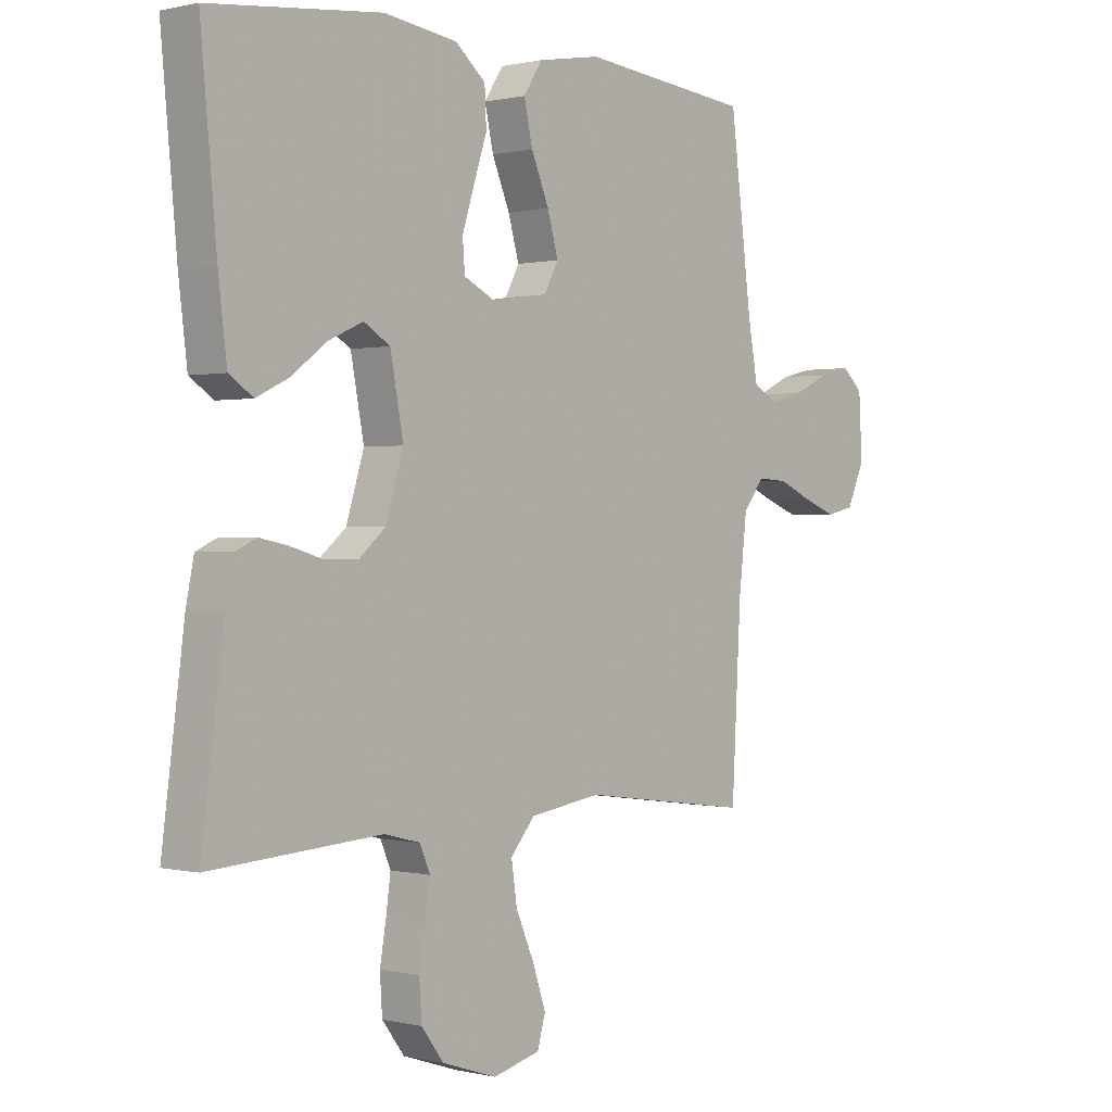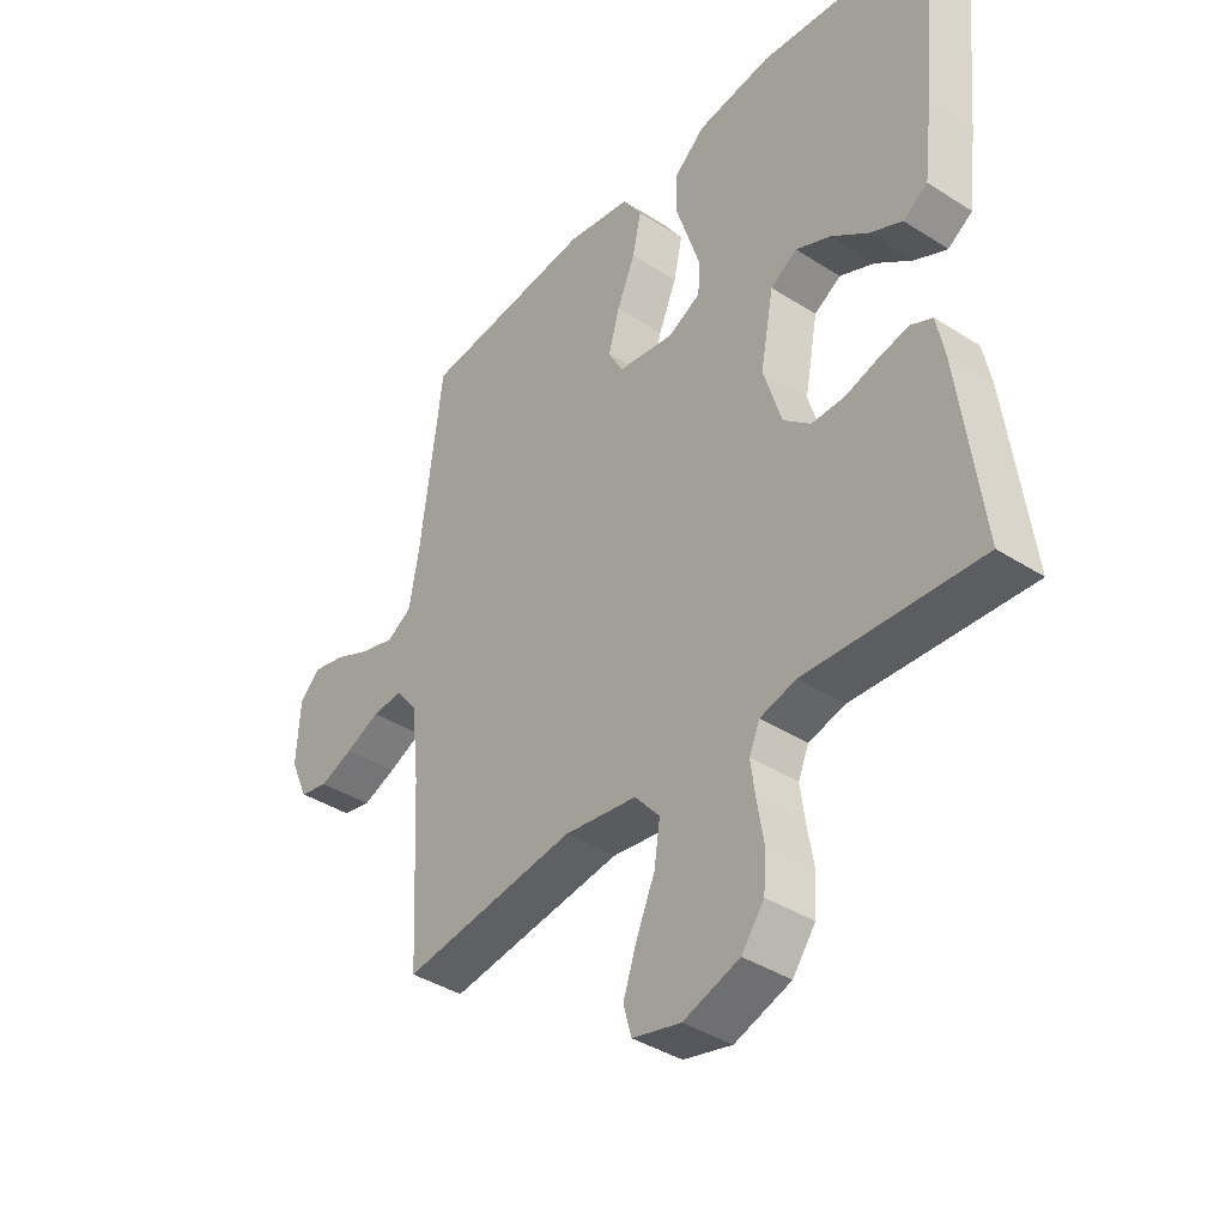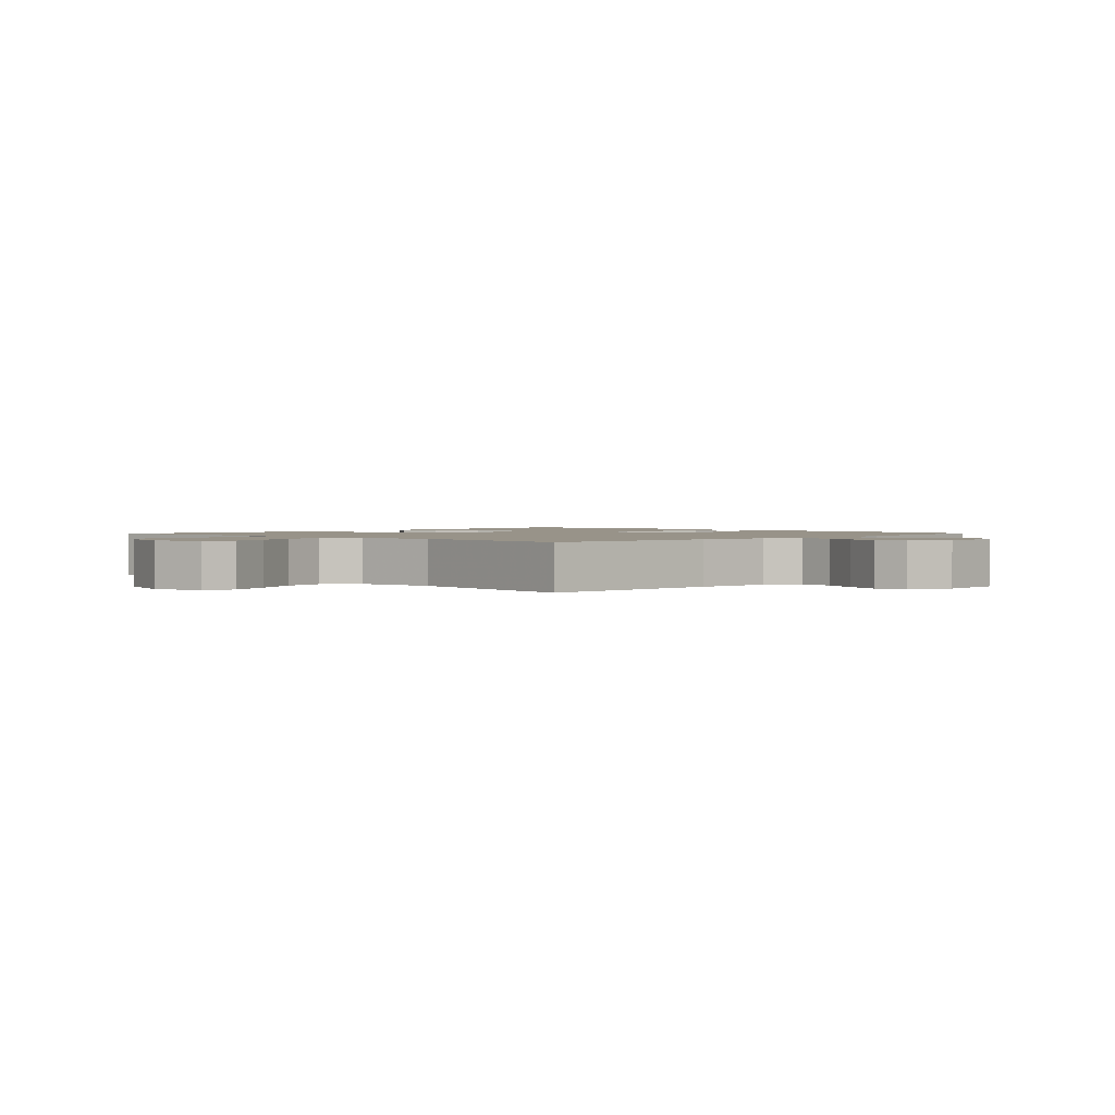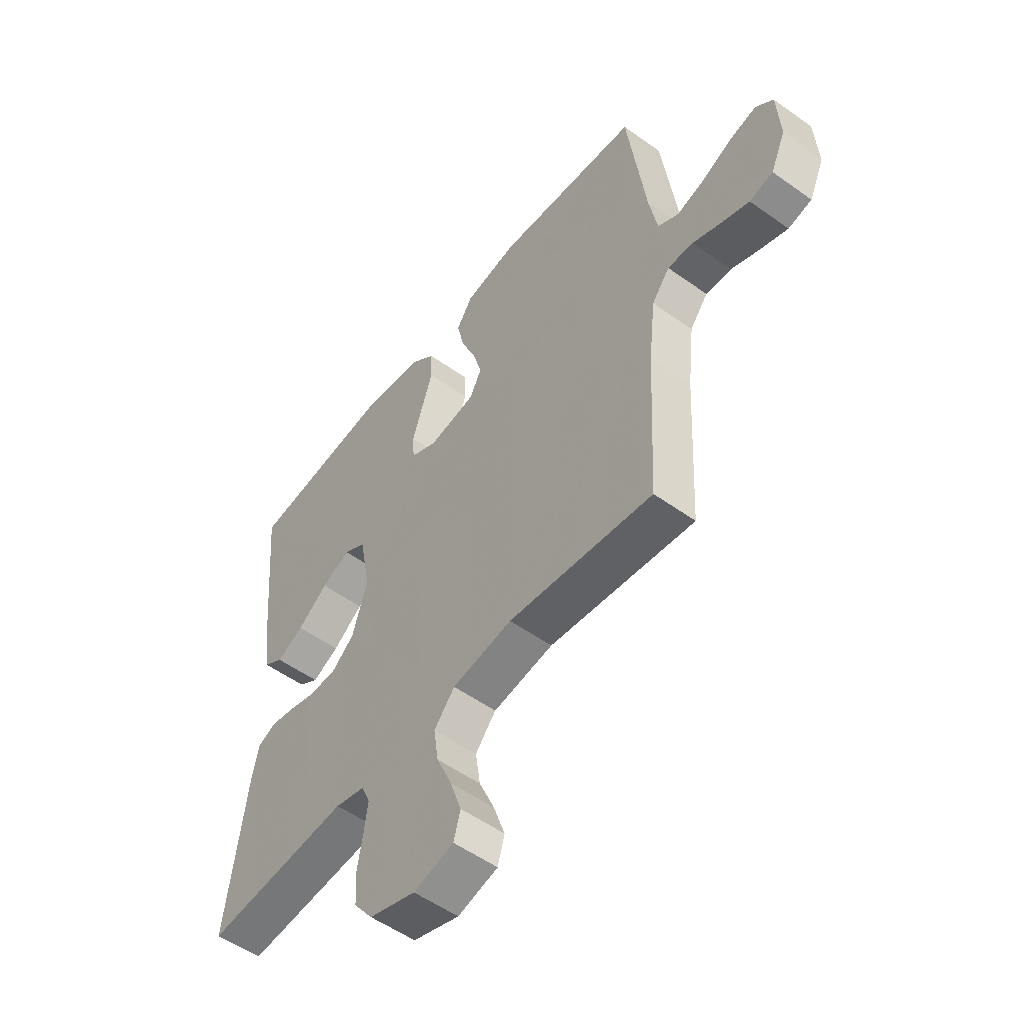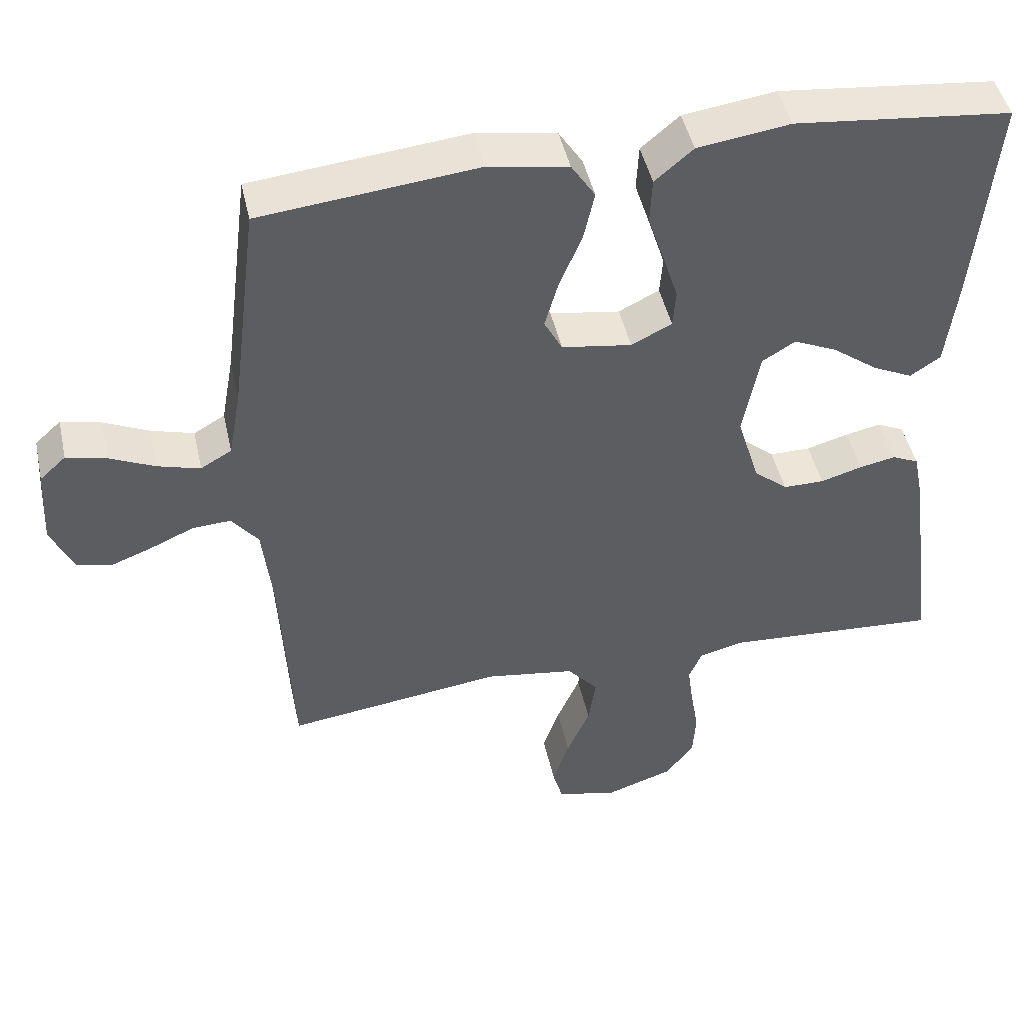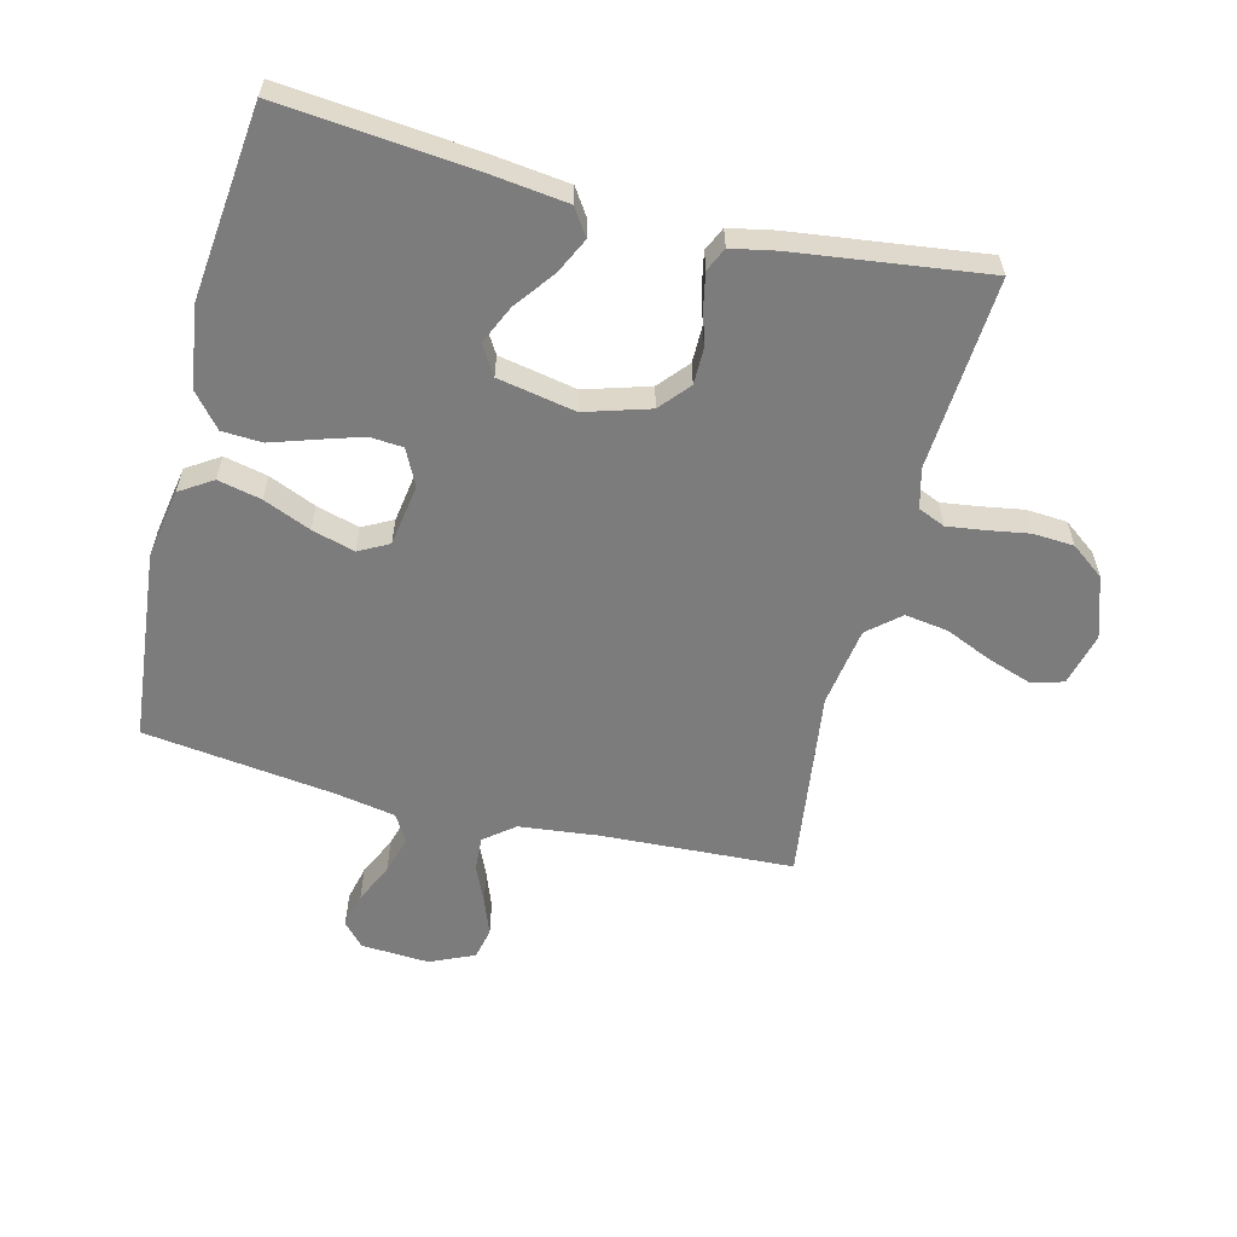
<metadata>
{"format":"obj","ext":"obj","renderer":"f3d","projection":"perspective","resolution":1024,"background":"white","views":[{"elev":0.4,"azim":131.5,"up":"+Z"},{"elev":-39.6,"azim":51.5,"up":"+Z"},{"elev":1.6,"azim":-136.1,"up":"+Y"},{"elev":-53.8,"azim":-127.4,"up":"+Z"},{"elev":46.3,"azim":-12.4,"up":"+Z"},{"elev":-58.8,"azim":75.8,"up":"+Y"}]}
</metadata>
<code>
v -0.5 0.07 0.5
v -0.2 0.07 0.531
v -0.09 0.07 0.512
v -0.057 0.07 0.461
v -0.072 0.07 0.393
v -0.103 0.07 0.319
v -0.122 0.07 0.252
v -0.097 0.07 0.205
v 0 0.07 0.19
v 0.056 0.07 0.218
v 0.06 0.07 0.27
v 0.039 0.07 0.336
v 0.016 0.07 0.406
v 0.019 0.07 0.469
v 0.072 0.07 0.514
v 0.2 0.07 0.532
v 0.5 0.07 0.5
v 0.472 0.07 0.2
v 0.457 0.07 0.077
v 0.415 0.07 0.049
v 0.359 0.07 0.076
v 0.296 0.07 0.123
v 0.236 0.07 0.15
v 0.19 0.07 0.122
v 0.167 0.07 0
v 0.198 0.07 -0.101
v 0.245 0.07 -0.141
v 0.302 0.07 -0.141
v 0.36 0.07 -0.124
v 0.41 0.07 -0.114
v 0.447 0.07 -0.131
v 0.461 0.07 -0.2
v 0.5 0.07 -0.5
v 0.2 0.07 -0.48
v 0.138 0.07 -0.496
v 0.12 0.07 -0.538
v 0.128 0.07 -0.597
v 0.139 0.07 -0.662
v 0.135 0.07 -0.726
v 0.096 0.07 -0.778
v 0 0.07 -0.81
v -0.083 0.07 -0.789
v -0.097 0.07 -0.739
v -0.074 0.07 -0.671
v -0.042 0.07 -0.597
v -0.032 0.07 -0.529
v -0.075 0.07 -0.479
v -0.2 0.07 -0.46
v -0.5 0.07 -0.5
v -0.516 0.07 -0.2
v -0.53 0.07 -0.076
v -0.567 0.07 -0.029
v -0.62 0.07 -0.032
v -0.679 0.07 -0.058
v -0.737 0.07 -0.08
v -0.786 0.07 -0.069
v -0.817 0.07 0
v -0.811 0.07 0.107
v -0.775 0.07 0.14
v -0.72 0.07 0.127
v -0.657 0.07 0.098
v -0.598 0.07 0.081
v -0.555 0.07 0.106
v -0.538 0.07 0.2
v -0.5 0 0.5
v -0.2 0 0.531
v -0.09 0 0.512
v -0.057 0 0.461
v -0.072 0 0.393
v -0.103 0 0.319
v -0.122 0 0.252
v -0.097 0 0.205
v 0 0 0.19
v 0.056 0 0.218
v 0.06 0 0.27
v 0.039 0 0.336
v 0.016 0 0.406
v 0.019 0 0.469
v 0.072 0 0.514
v 0.2 0 0.532
v 0.5 0 0.5
v 0.472 0 0.2
v 0.457 0 0.077
v 0.415 0 0.049
v 0.359 0 0.076
v 0.296 0 0.123
v 0.236 0 0.15
v 0.19 0 0.122
v 0.167 0 0
v 0.198 0 -0.101
v 0.245 0 -0.141
v 0.302 0 -0.141
v 0.36 0 -0.124
v 0.41 0 -0.114
v 0.447 0 -0.131
v 0.461 0 -0.2
v 0.5 0 -0.5
v 0.2 0 -0.48
v 0.138 0 -0.496
v 0.12 0 -0.538
v 0.128 0 -0.597
v 0.139 0 -0.662
v 0.135 0 -0.726
v 0.096 0 -0.778
v 0 0 -0.81
v -0.083 0 -0.789
v -0.097 0 -0.739
v -0.074 0 -0.671
v -0.042 0 -0.597
v -0.032 0 -0.529
v -0.075 0 -0.479
v -0.2 0 -0.46
v -0.5 0 -0.5
v -0.516 0 -0.2
v -0.53 0 -0.076
v -0.567 0 -0.029
v -0.62 0 -0.032
v -0.679 0 -0.058
v -0.737 0 -0.08
v -0.786 0 -0.069
v -0.817 0 0
v -0.811 0 0.107
v -0.775 0 0.14
v -0.72 0 0.127
v -0.657 0 0.098
v -0.598 0 0.081
v -0.555 0 0.106
v -0.538 0 0.2
f 58 59 60 61
f 58 61 62
f 57 58 62
f 56 57 62
f 53 54 55 56
f 53 56 62 63
f 48 49 50
f 47 48 50 51
f 42 43 44 45
f 40 41 42 45
f 40 45 46
f 37 38 39 40
f 36 37 40 46
f 35 36 46 47
f 31 32 33 34
f 28 29 30 31
f 28 31 34 35
f 19 20 21 22
f 19 22 23
f 18 19 23
f 17 18 23
f 16 17 23 24
f 12 13 14 15
f 11 12 15 16
f 10 11 16 24
f 3 4 5 6
f 3 6 7
f 64 1 2 3
f 63 64 3 7
f 52 53 63 7
f 27 28 35 47
f 26 27 47 51
f 25 26 51 52
f 9 10 24 25
f 8 9 25 52
f 7 8 52
f 125 124 123 122
f 126 125 122
f 126 122 121
f 126 121 120
f 120 119 118 117
f 127 126 120 117
f 114 113 112
f 115 114 112 111
f 109 108 107 106
f 109 106 105 104
f 110 109 104
f 104 103 102 101
f 110 104 101 100
f 111 110 100 99
f 98 97 96 95
f 95 94 93 92
f 99 98 95 92
f 86 85 84 83
f 87 86 83
f 87 83 82
f 87 82 81
f 88 87 81 80
f 79 78 77 76
f 80 79 76 75
f 88 80 75 74
f 70 69 68 67
f 71 70 67
f 67 66 65 128
f 71 67 128 127
f 71 127 117 116
f 111 99 92 91
f 115 111 91 90
f 116 115 90 89
f 89 88 74 73
f 116 89 73 72
f 116 72 71
f 1 65 66 2
f 2 66 67 3
f 3 67 68 4
f 4 68 69 5
f 5 69 70 6
f 6 70 71 7
f 7 71 72 8
f 8 72 73 9
f 9 73 74 10
f 10 74 75 11
f 11 75 76 12
f 12 76 77 13
f 13 77 78 14
f 14 78 79 15
f 15 79 80 16
f 16 80 81 17
f 17 81 82 18
f 18 82 83 19
f 19 83 84 20
f 20 84 85 21
f 21 85 86 22
f 22 86 87 23
f 23 87 88 24
f 24 88 89 25
f 25 89 90 26
f 26 90 91 27
f 27 91 92 28
f 28 92 93 29
f 29 93 94 30
f 30 94 95 31
f 31 95 96 32
f 32 96 97 33
f 33 97 98 34
f 34 98 99 35
f 35 99 100 36
f 36 100 101 37
f 37 101 102 38
f 38 102 103 39
f 39 103 104 40
f 40 104 105 41
f 41 105 106 42
f 42 106 107 43
f 43 107 108 44
f 44 108 109 45
f 45 109 110 46
f 46 110 111 47
f 47 111 112 48
f 48 112 113 49
f 49 113 114 50
f 50 114 115 51
f 51 115 116 52
f 52 116 117 53
f 53 117 118 54
f 54 118 119 55
f 55 119 120 56
f 56 120 121 57
f 57 121 122 58
f 58 122 123 59
f 59 123 124 60
f 60 124 125 61
f 61 125 126 62
f 62 126 127 63
f 63 127 128 64
f 64 128 65 1

</code>
